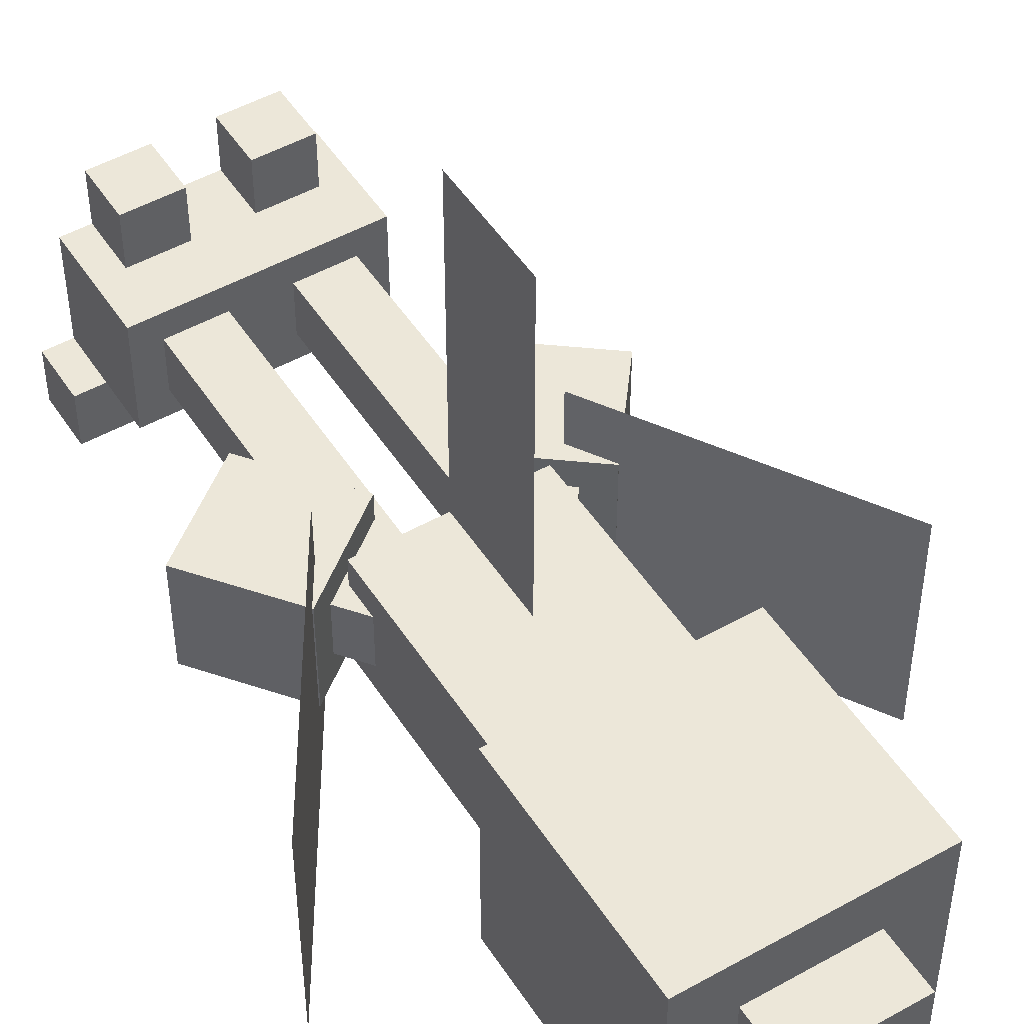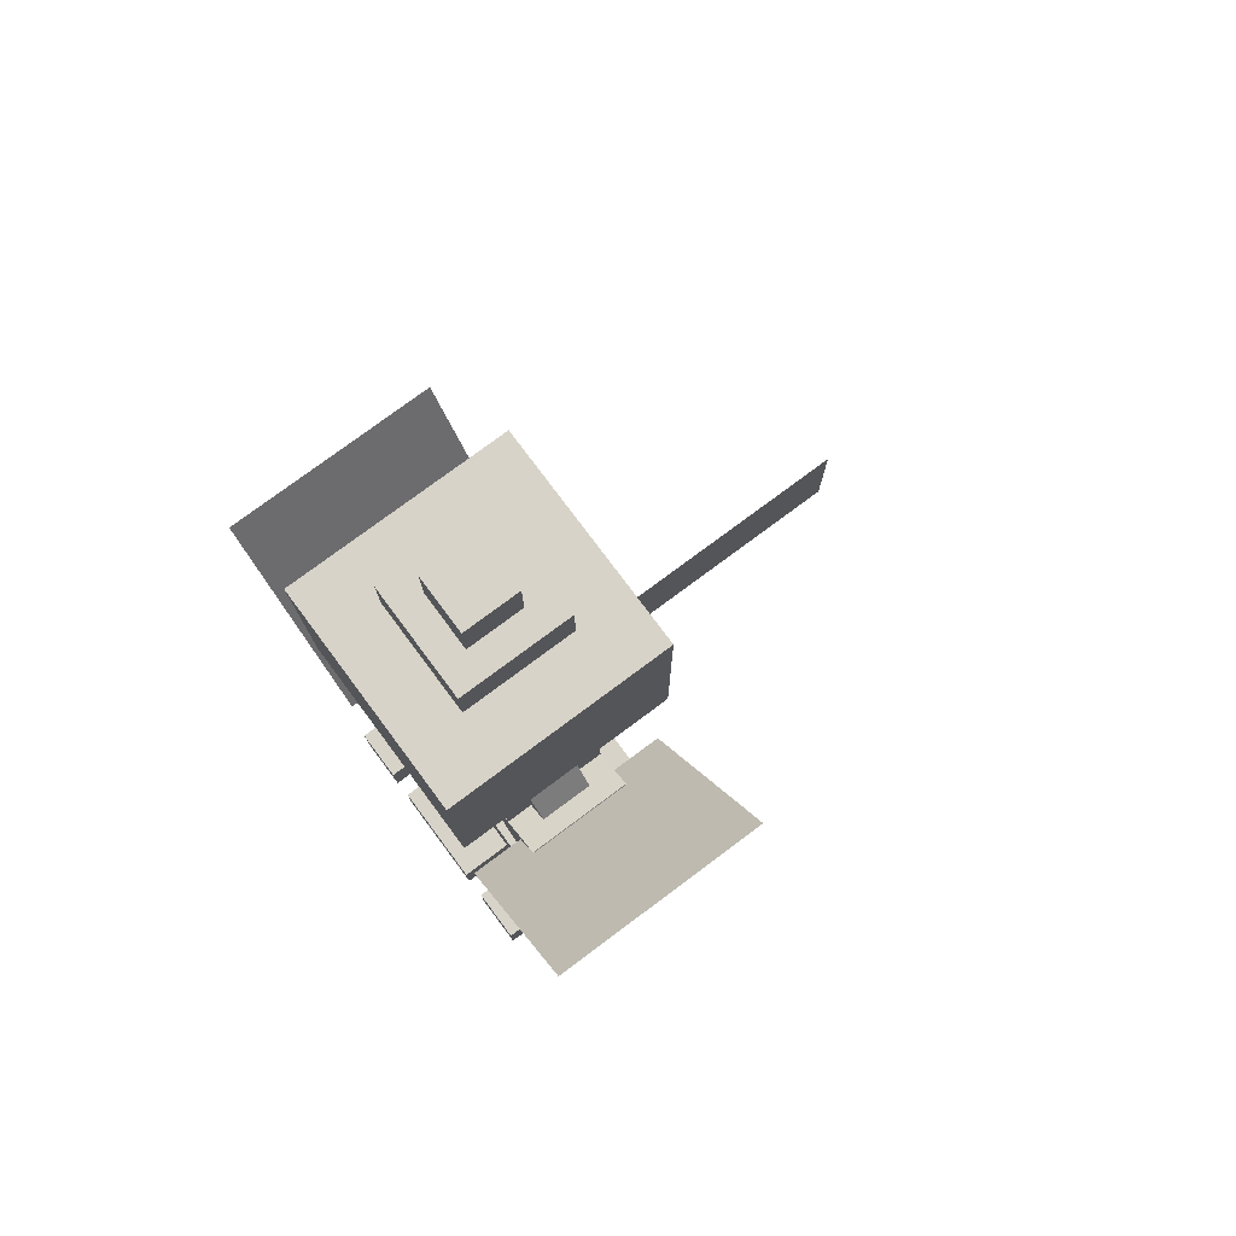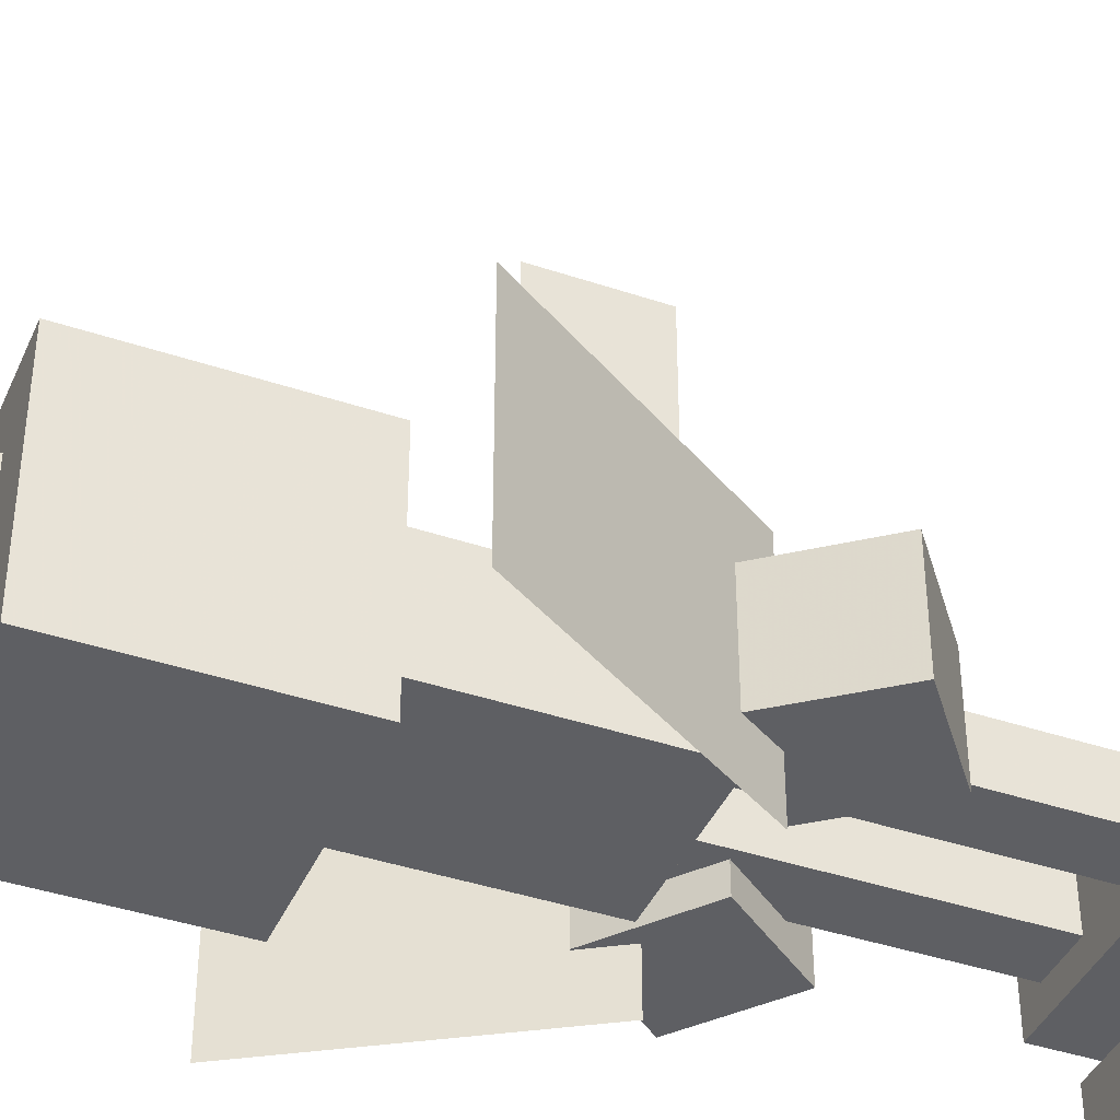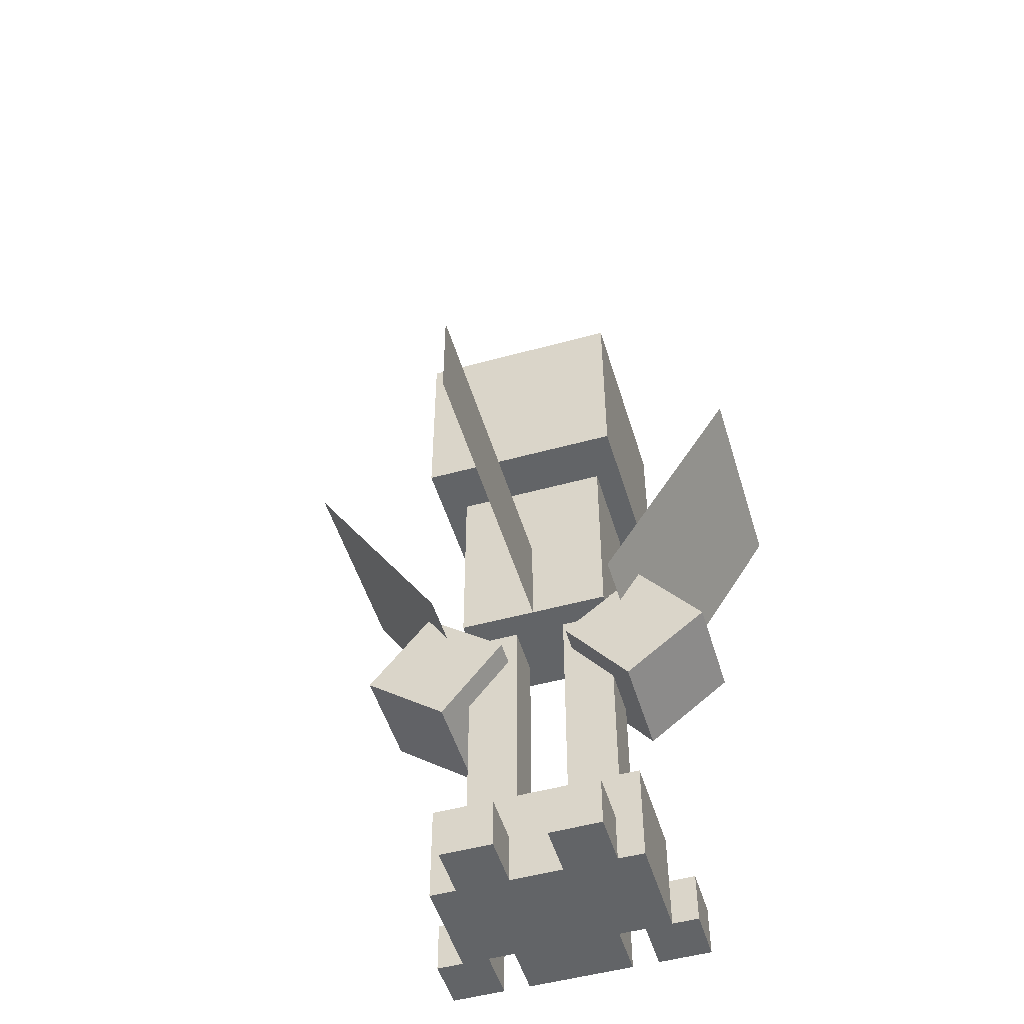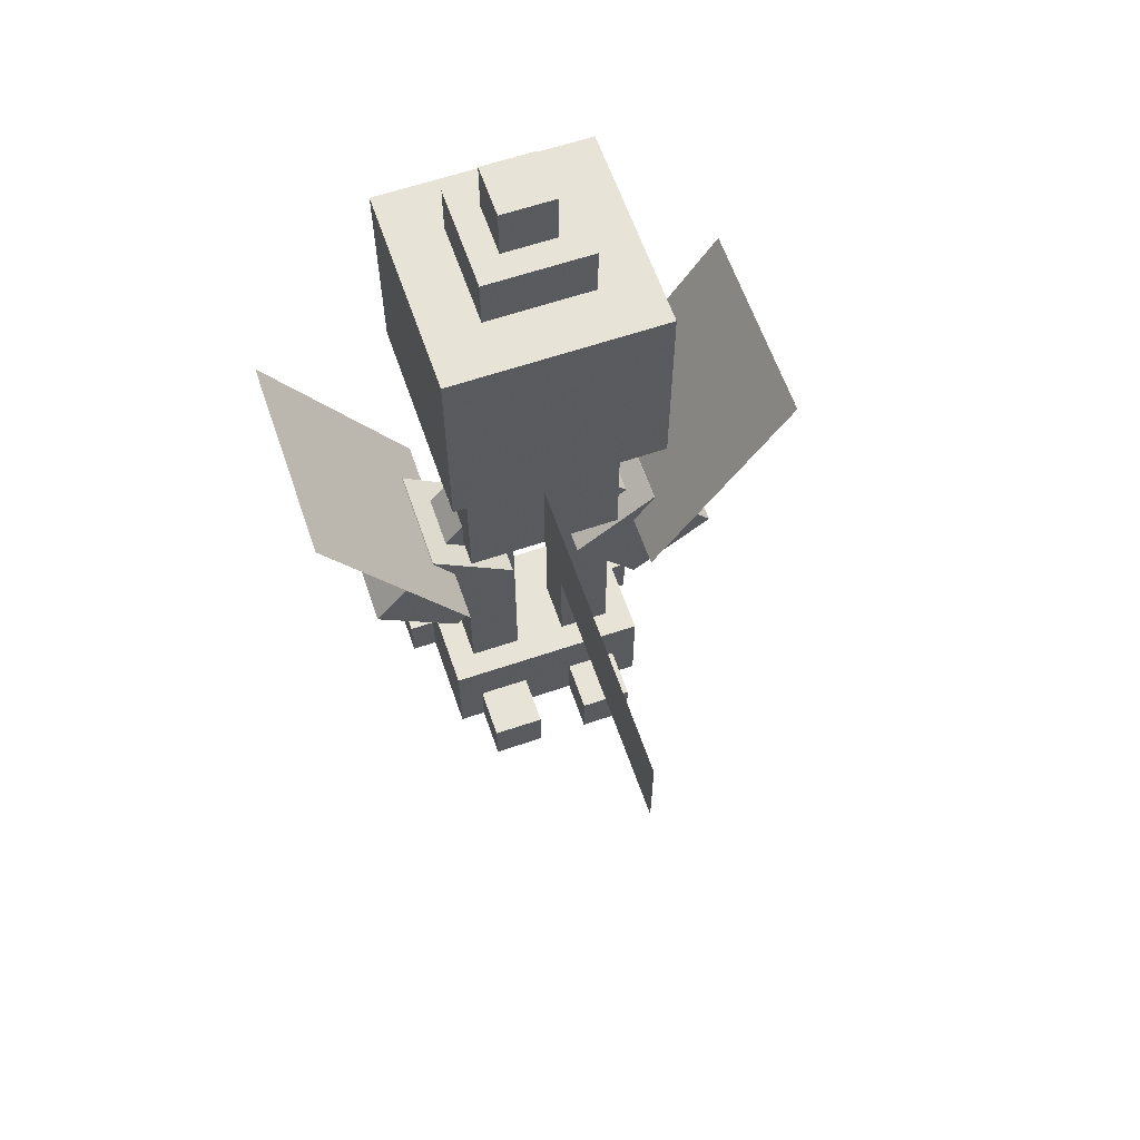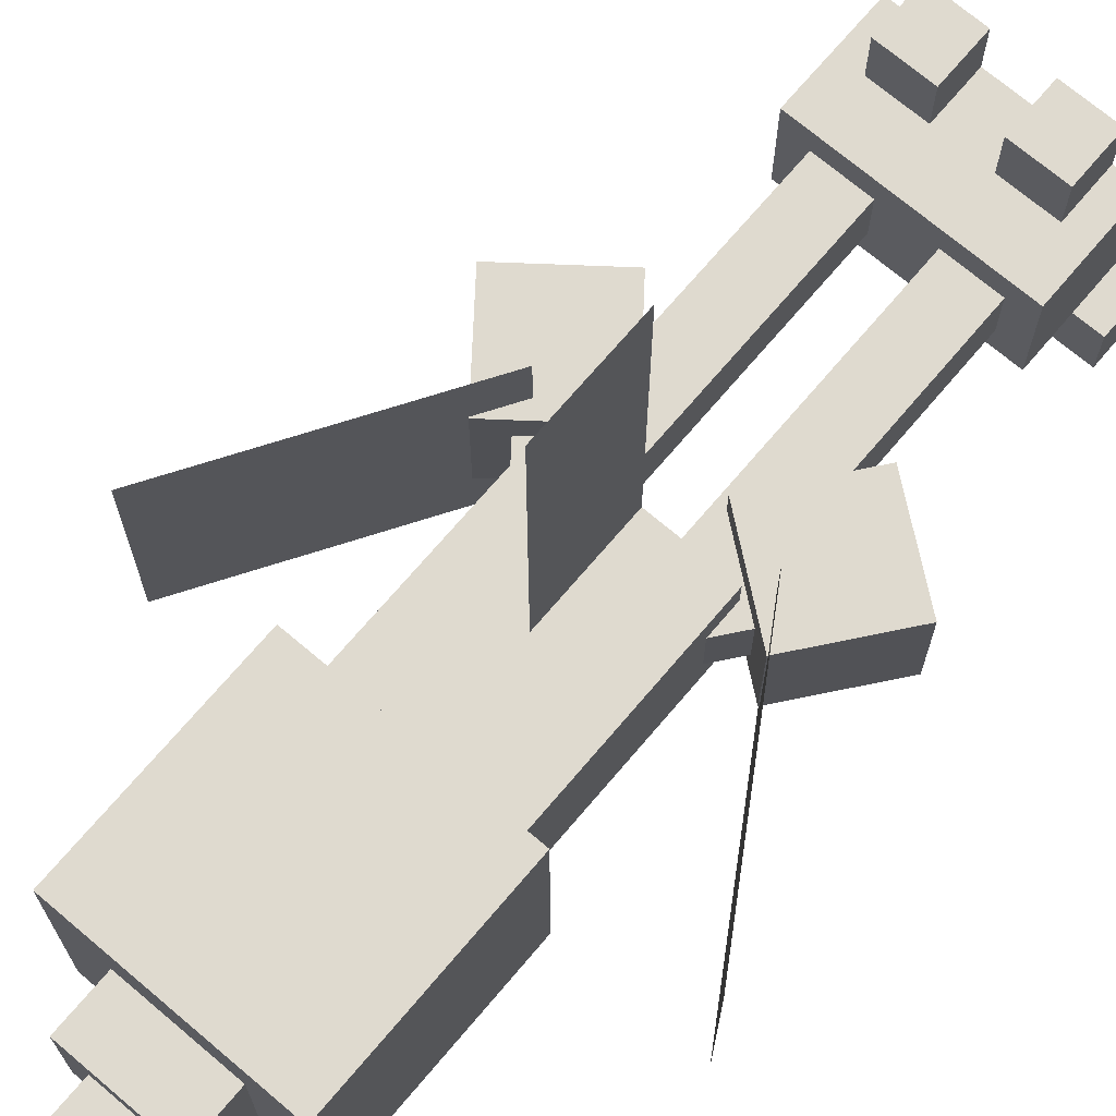
<metadata>
{"format":"obj","ext":"obj","renderer":"f3d","projection":"perspective","resolution":1024,"background":"white","views":[{"elev":49.7,"azim":148.3,"up":"+Z"},{"elev":76.9,"azim":-126.7,"up":"+Y"},{"elev":-40.8,"azim":-112.3,"up":"+Z"},{"elev":-51.1,"azim":16.7,"up":"+Y"},{"elev":62.1,"azim":-19.0,"up":"+Y"},{"elev":70.9,"azim":-139.7,"up":"+Z"}]}
</metadata>
<code>
o legright
v 0.09375 -1.375 -0.03125
v 0.03125 -1.375 -0.03125
v 0.03125 -1.062 -0.03125
v 0.09375 -1.062 -0.03125
v 0.03125 -1.375 0.03125
v 0.09375 -1.375 0.03125
v 0.09375 -1.062 0.03125
v 0.03125 -1.062 0.03125
f 1 2 3 4
f 5 6 7 8
f 4 3 8 7
f 6 5 2 1
f 6 1 4 7
f 2 5 8 3
o legrightChild
v 0.125 -1.5 -0.0625
v 0 -1.5 -0.0625
v 0 -1.375 -0.0625
v 0.125 -1.375 -0.0625
v 0 -1.5 0.0625
v 0.125 -1.5 0.0625
v 0.125 -1.375 0.0625
v 0 -1.375 0.0625
f 9 10 11 12
f 13 14 15 16
f 12 11 16 15
f 14 13 10 9
f 14 9 12 15
f 10 13 16 11
o legrightChildChild
v 0.0625 -1.5 -0.125
v 0 -1.5 -0.125
v 0 -1.438 -0.125
v 0.0625 -1.438 -0.125
v 0 -1.5 -0.0625
v 0.0625 -1.5 -0.0625
v 0.0625 -1.438 -0.0625
v 0 -1.438 -0.0625
f 17 18 19 20
f 21 22 23 24
f 20 19 24 23
f 22 21 18 17
f 22 17 20 23
f 18 21 24 19
o legrightChildChild
v 0.1562 -1.5 -0.125
v 0.09375 -1.5 -0.125
v 0.09375 -1.438 -0.125
v 0.1562 -1.438 -0.125
v 0.09375 -1.5 -0.0625
v 0.1562 -1.5 -0.0625
v 0.1562 -1.438 -0.0625
v 0.09375 -1.438 -0.0625
f 25 26 27 28
f 29 30 31 32
f 28 27 32 31
f 30 29 26 25
f 30 25 28 31
f 26 29 32 27
o legrightChildChild
v 0.09375 -1.5 0.0625
v 0.03125 -1.5 0.0625
v 0.03125 -1.438 0.0625
v 0.09375 -1.438 0.0625
v 0.03125 -1.5 0.125
v 0.09375 -1.5 0.125
v 0.09375 -1.438 0.125
v 0.03125 -1.438 0.125
f 33 34 35 36
f 37 38 39 40
f 36 35 40 39
f 38 37 34 33
f 38 33 36 39
f 34 37 40 35
o tail
v 0 -1.062 0.4375
v 0 -1.062 0.0625
v 0 -0.9375 0.0625
v 0 -0.9375 0.4375
f 41 42 43 44
f 42 41 44 43
o body
v 0.09375 -1.062 -0.0625
v -0.09375 -1.062 -0.0625
v -0.09375 -0.8125 -0.0625
v 0.09375 -0.8125 -0.0625
v -0.09375 -1.062 0.0625
v 0.09375 -1.062 0.0625
v 0.09375 -0.8125 0.0625
v -0.09375 -0.8125 0.0625
f 45 46 47 48
f 49 50 51 52
f 48 47 52 51
f 50 49 46 45
f 50 45 48 51
f 46 49 52 47
o legleft
v -0.03125 -1.375 -0.03125
v -0.09375 -1.375 -0.03125
v -0.09375 -1.062 -0.03125
v -0.03125 -1.062 -0.03125
v -0.09375 -1.375 0.03125
v -0.03125 -1.375 0.03125
v -0.03125 -1.062 0.03125
v -0.09375 -1.062 0.03125
f 53 54 55 56
f 57 58 59 60
f 56 55 60 59
f 58 57 54 53
f 58 53 56 59
f 54 57 60 55
o legleftChild
v 0 -1.5 -0.0625
v -0.125 -1.5 -0.0625
v -0.125 -1.375 -0.0625
v 0 -1.375 -0.0625
v -0.125 -1.5 0.0625
v 0 -1.5 0.0625
v 0 -1.375 0.0625
v -0.125 -1.375 0.0625
f 61 62 63 64
f 65 66 67 68
f 64 63 68 67
f 66 65 62 61
f 66 61 64 67
f 62 65 68 63
o legleftChildChild
v -0.03125 -1.5 0.0625
v -0.09375 -1.5 0.0625
v -0.09375 -1.438 0.0625
v -0.03125 -1.438 0.0625
v -0.09375 -1.5 0.125
v -0.03125 -1.5 0.125
v -0.03125 -1.438 0.125
v -0.09375 -1.438 0.125
f 69 70 71 72
f 73 74 75 76
f 72 71 76 75
f 74 73 70 69
f 74 69 72 75
f 70 73 76 71
o legleftChildChild
v 0 -1.5 -0.125
v -0.0625 -1.5 -0.125
v -0.0625 -1.438 -0.125
v 0 -1.438 -0.125
v -0.0625 -1.5 -0.0625
v 0 -1.5 -0.0625
v 0 -1.438 -0.0625
v -0.0625 -1.438 -0.0625
f 77 78 79 80
f 81 82 83 84
f 80 79 84 83
f 82 81 78 77
f 82 77 80 83
f 78 81 84 79
o legleftChildChild
v -0.09375 -1.5 -0.125
v -0.1562 -1.5 -0.125
v -0.1562 -1.438 -0.125
v -0.09375 -1.438 -0.125
v -0.1562 -1.5 -0.0625
v -0.09375 -1.5 -0.0625
v -0.09375 -1.438 -0.0625
v -0.1562 -1.438 -0.0625
f 85 86 87 88
f 89 90 91 92
f 88 87 92 91
f 90 89 86 85
f 90 85 88 91
f 86 89 92 87
o head
v 0.125 -0.8125 -0.125
v -0.125 -0.8125 -0.125
v -0.125 -0.5625 -0.125
v 0.125 -0.5625 -0.125
v -0.125 -0.8125 0.125
v 0.125 -0.8125 0.125
v 0.125 -0.5625 0.125
v -0.125 -0.5625 0.125
f 93 94 95 96
f 97 98 99 100
f 96 95 100 99
f 98 97 94 93
f 98 93 96 99
f 94 97 100 95
o headChild
v 0.0625 -0.5625 -0.0625
v -0.0625 -0.5625 -0.0625
v -0.0625 -0.5 -0.0625
v 0.0625 -0.5 -0.0625
v -0.0625 -0.5625 0.0625
v 0.0625 -0.5625 0.0625
v 0.0625 -0.5 0.0625
v -0.0625 -0.5 0.0625
f 101 102 103 104
f 105 106 107 108
f 104 103 108 107
f 106 105 102 101
f 106 101 104 107
f 102 105 108 103
o headChildChild
v 0.03125 -0.5 -0.03125
v -0.03125 -0.5 -0.03125
v -0.03125 -0.4375 -0.03125
v 0.03125 -0.4375 -0.03125
v -0.03125 -0.5 0.03125
v 0.03125 -0.5 0.03125
v 0.03125 -0.4375 0.03125
v -0.03125 -0.4375 0.03125
f 109 110 111 112
f 113 114 115 116
f 112 111 116 115
f 114 113 110 109
f 114 109 112 115
f 110 113 116 111
o headChild
v -0.1153 -1.076 0.125
v -0.1153 -1.076 -0.125
v -0.2809 -0.8111 -0.125
v -0.2809 -0.8111 0.125
f 117 118 119 120
f 118 117 120 119
o headChild
v 0.1153 -1.076 0.125
v 0.1153 -1.076 -0.125
v 0.2809 -0.8111 -0.125
v 0.2809 -0.8111 0.125
f 121 122 123 124
f 122 121 124 123
o armright
v -0.1053 -1.14 -0.03125
v -0.1545 -1.102 -0.03125
v 0.03787 -0.8558 -0.03125
v 0.08712 -0.8942 -0.03125
v -0.1545 -1.102 0.03125
v -0.1053 -1.14 0.03125
v 0.08712 -0.8942 0.03125
v 0.03787 -0.8558 0.03125
f 125 126 127 128
f 129 130 131 132
f 128 127 132 131
f 130 129 126 125
f 130 125 128 131
f 126 129 132 127
o armrightChild
v -0.1191 -1.209 -0.0625
v -0.2176 -1.132 -0.0625
v -0.1407 -1.034 -0.0625
v -0.04217 -1.11 -0.0625
v -0.2176 -1.132 0.0625
v -0.1191 -1.209 0.0625
v -0.04217 -1.11 0.0625
v -0.1407 -1.034 0.0625
f 133 134 135 136
f 137 138 139 140
f 136 135 140 139
f 138 137 134 133
f 138 133 136 139
f 134 137 140 135
o armleft
v 0.1545 -1.102 -0.03125
v 0.1053 -1.14 -0.03125
v -0.08712 -0.8942 -0.03125
v -0.03787 -0.8558 -0.03125
v 0.1053 -1.14 0.03125
v 0.1545 -1.102 0.03125
v -0.03787 -0.8558 0.03125
v -0.08712 -0.8942 0.03125
f 141 142 143 144
f 145 146 147 148
f 144 143 148 147
f 146 145 142 141
f 146 141 144 147
f 142 145 148 143
o armleftChild
v 0.2176 -1.132 -0.0625
v 0.1191 -1.209 -0.0625
v 0.04217 -1.11 -0.0625
v 0.1407 -1.034 -0.0625
v 0.1191 -1.209 0.0625
v 0.2176 -1.132 0.0625
v 0.1407 -1.034 0.0625
v 0.04217 -1.11 0.0625
f 149 150 151 152
f 153 154 155 156
f 152 151 156 155
f 154 153 150 149
f 154 149 152 155
f 150 153 156 151

</code>
